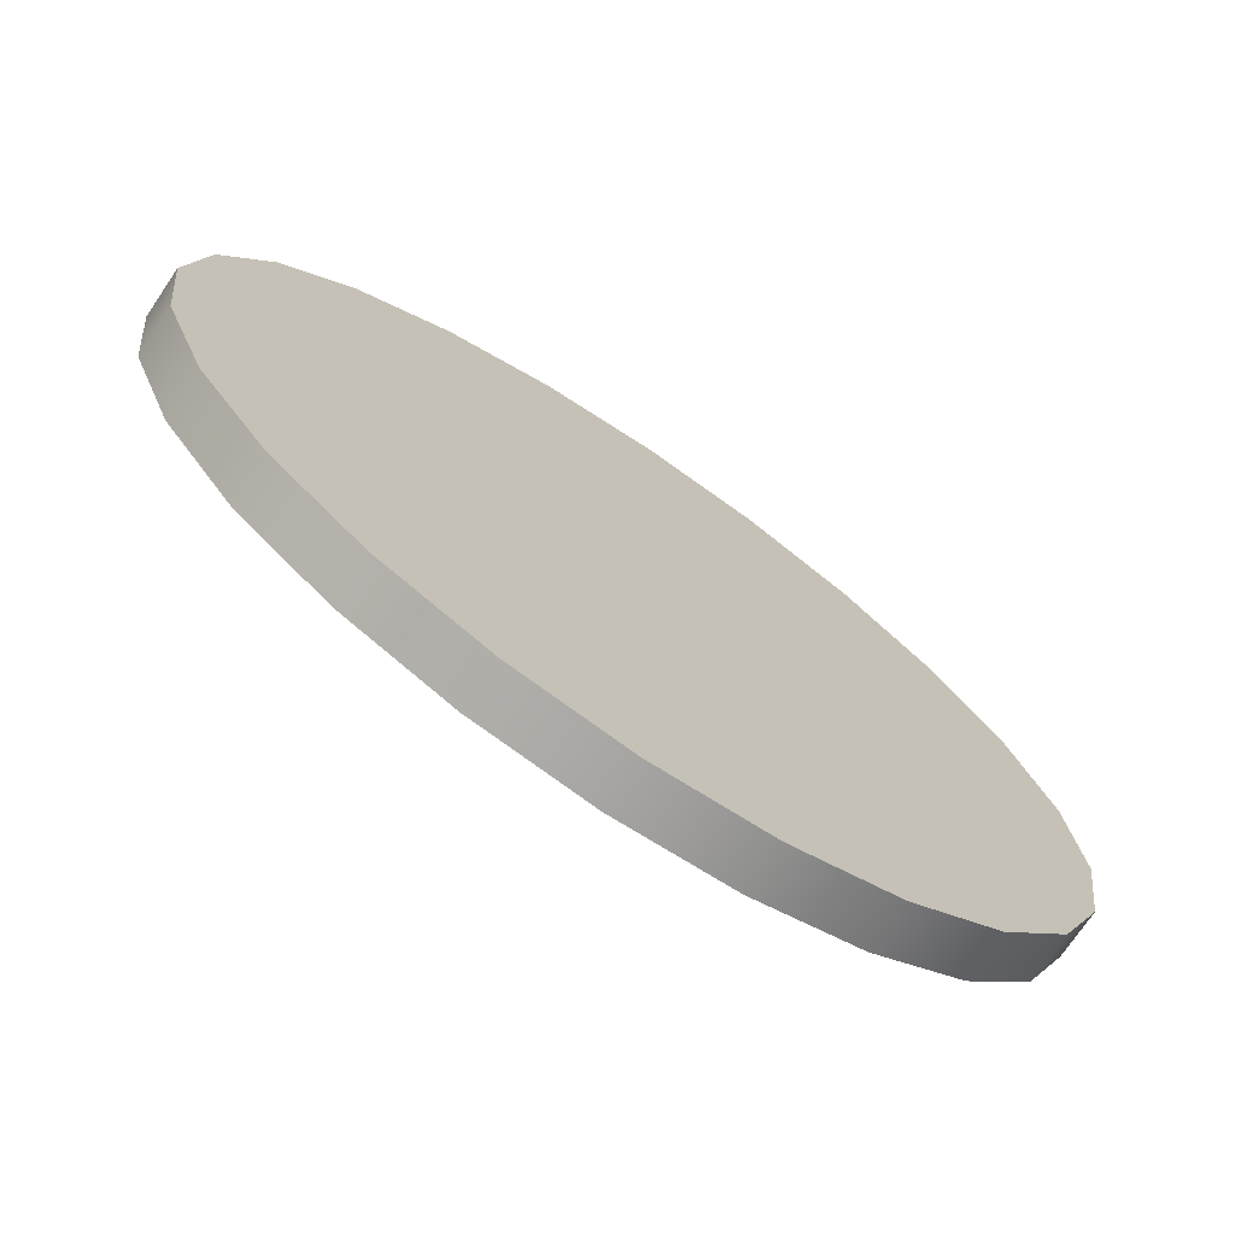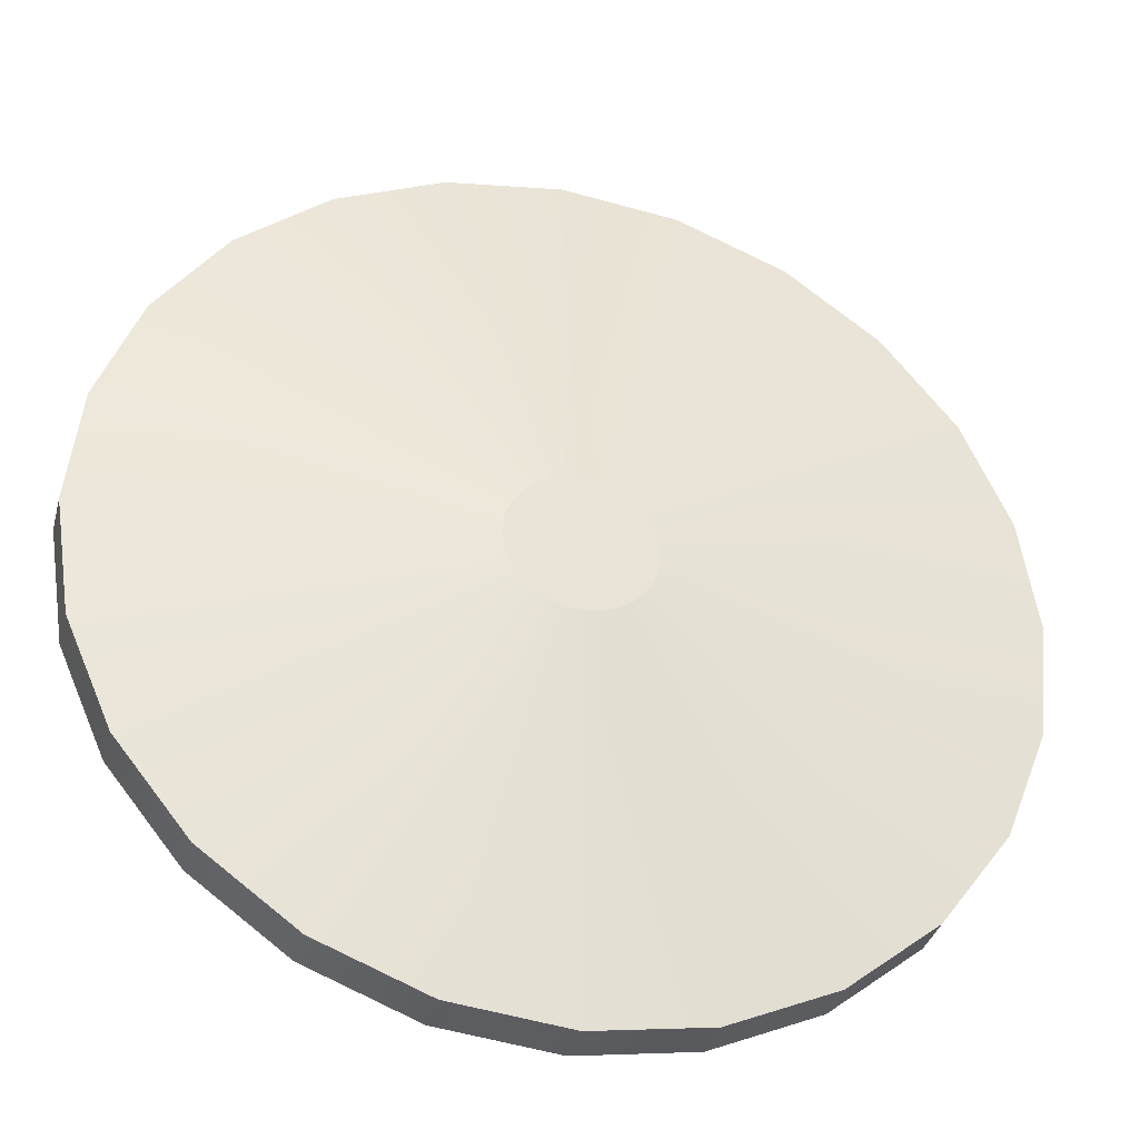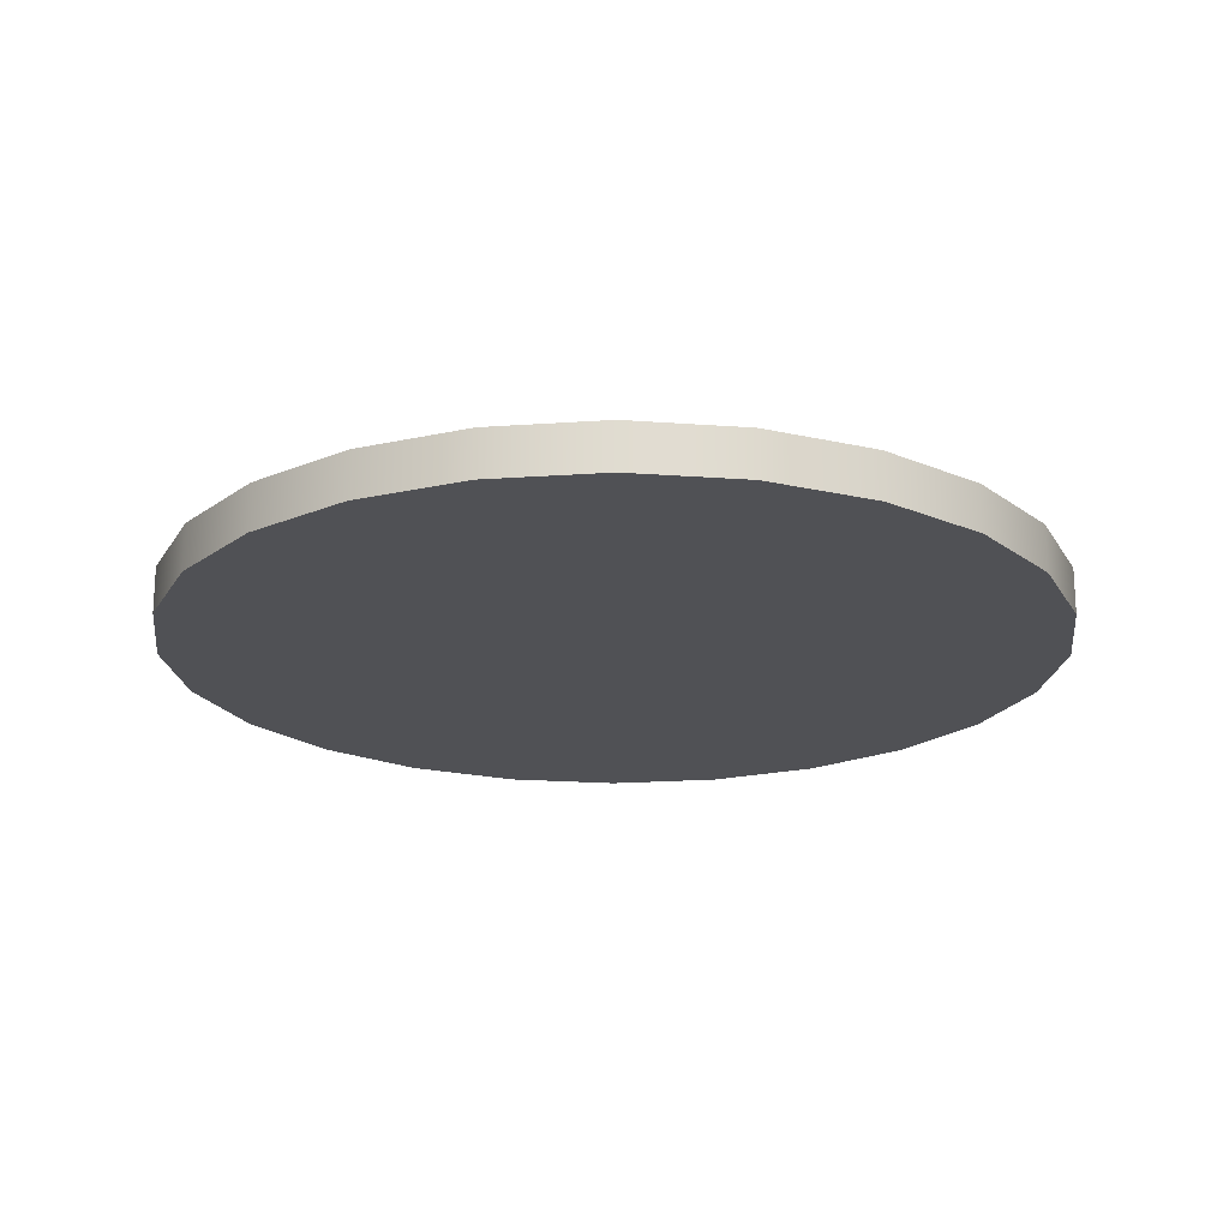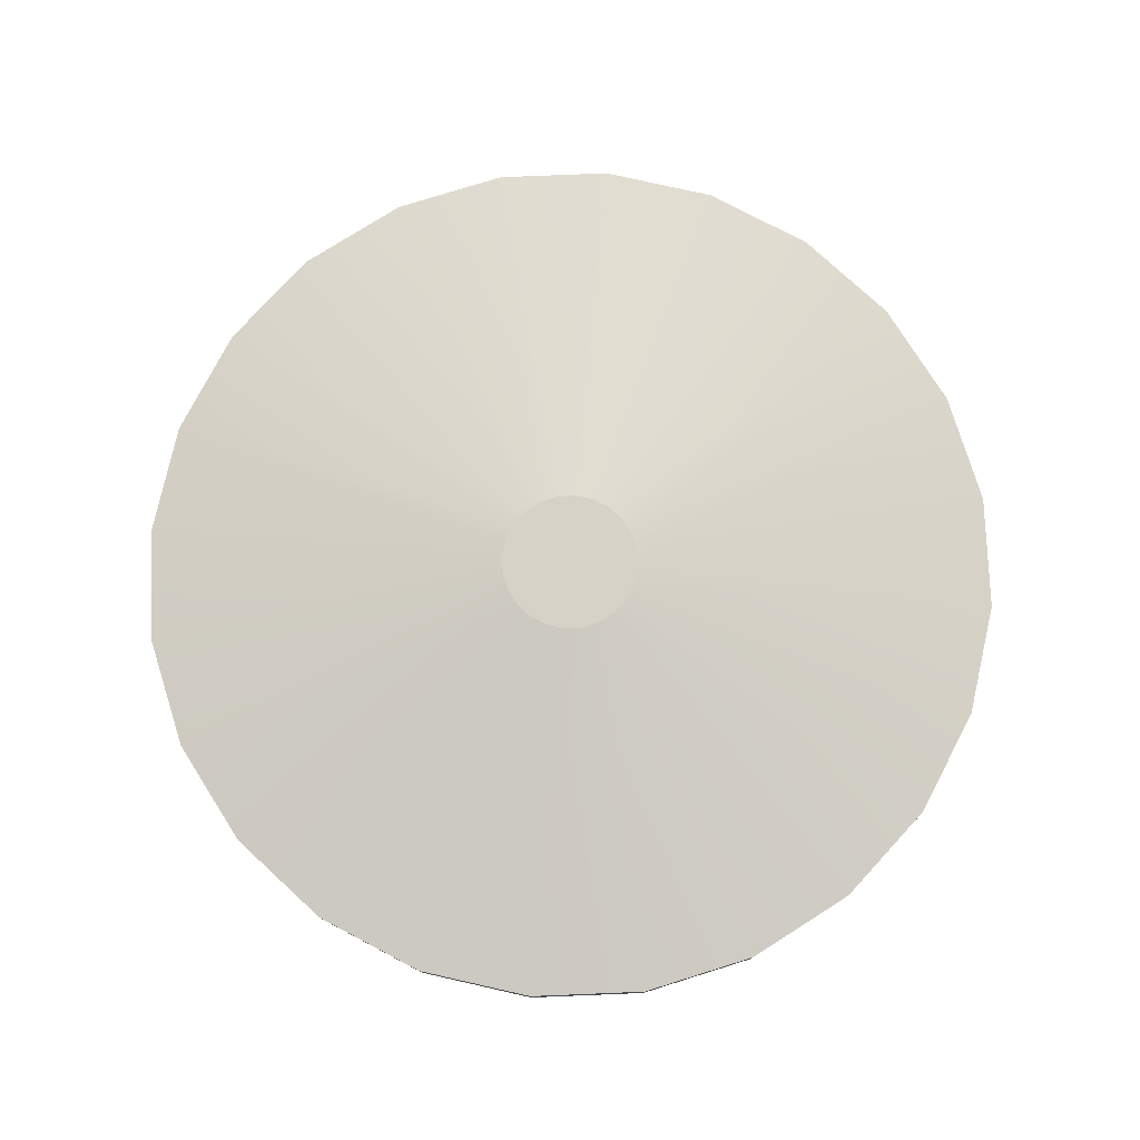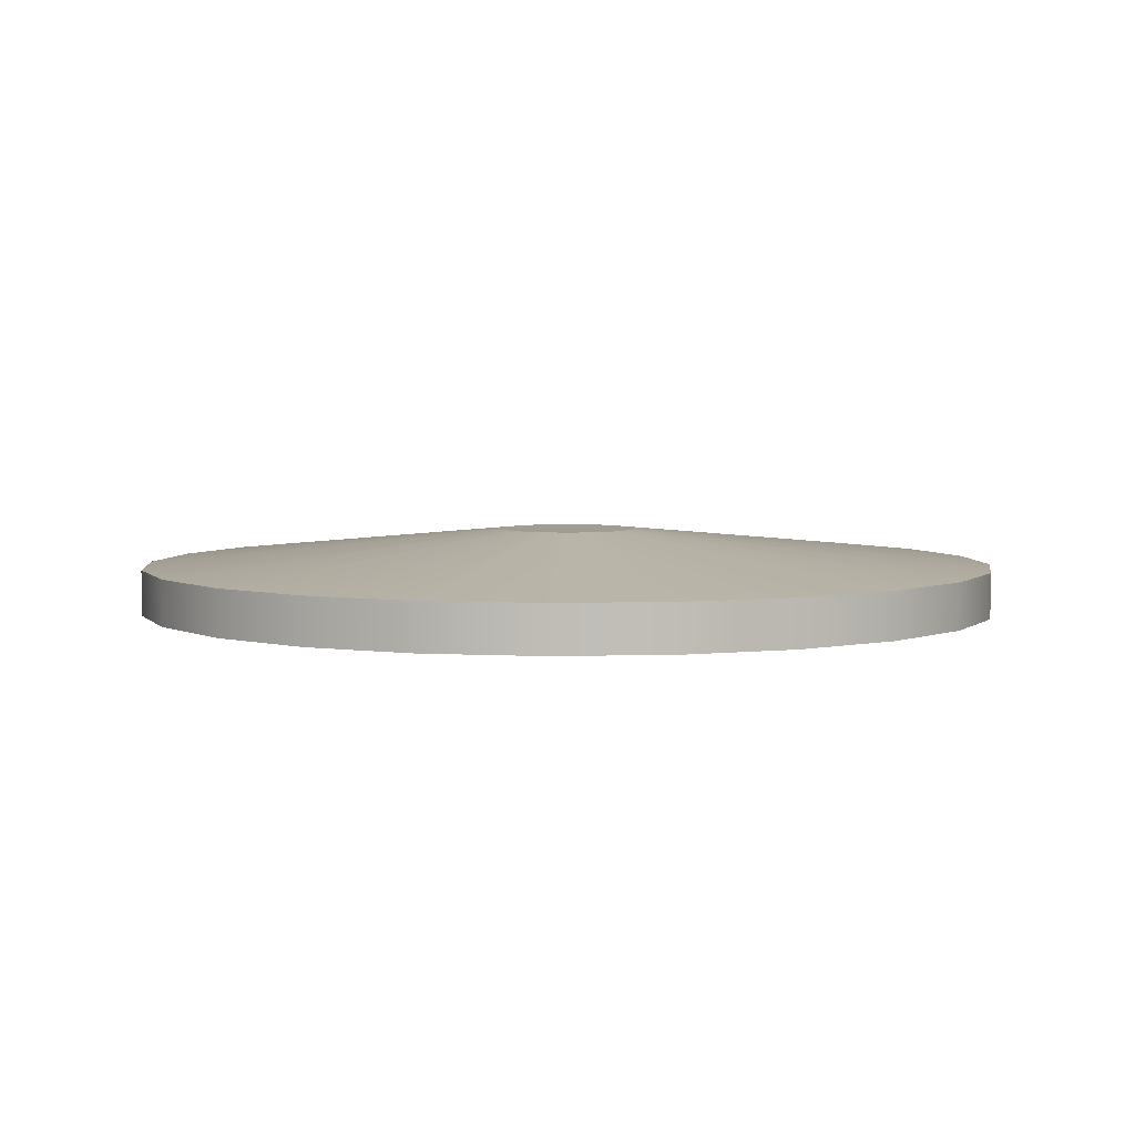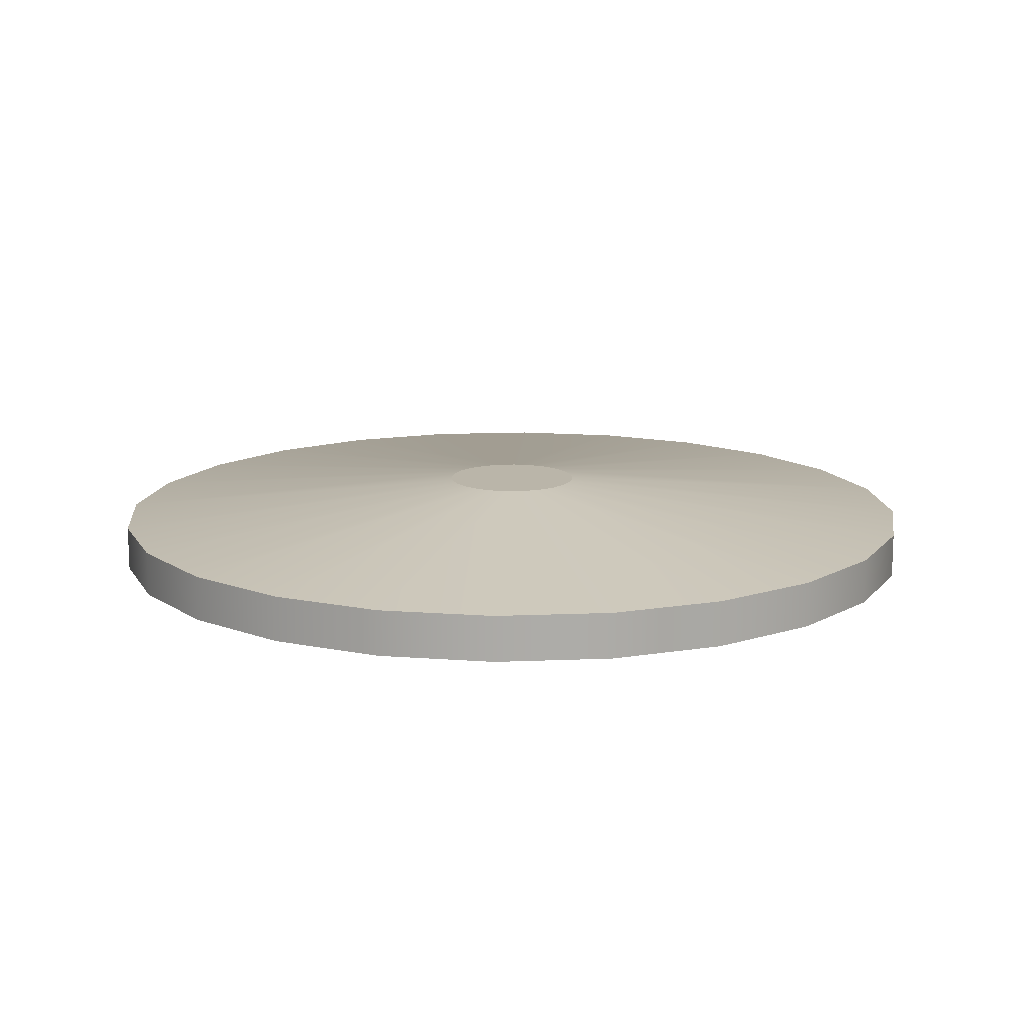
<metadata>
{"format":"obj","ext":"obj","renderer":"f3d","projection":"perspective","resolution":1024,"background":"white","views":[{"elev":-72.9,"azim":-34.1,"up":"+Z"},{"elev":-35.2,"azim":165.4,"up":"+Z"},{"elev":-20.2,"azim":-74.1,"up":"+Y"},{"elev":77.9,"azim":-128.7,"up":"+Y"},{"elev":4.6,"azim":-11.6,"up":"+Y"},{"elev":13.7,"azim":-101.7,"up":"+Y"}]}
</metadata>
<code>
o Group30/mesh76/mesh76-geometry#mesh76-geometry
v -0.2187 0.4826 -0.2128
v -0.2258 0.4777 -0.203
v -0.2258 0.4826 -0.203
v -0.2187 0.4777 -0.2128
v -0.2302 0.4777 -0.1918
v -0.1918 0.4864 -0.1843
v -0.2092 0.4777 -0.2203
v -0.2249 0.4777 -0.1568
v -0.2302 0.4826 -0.1918
v -0.2298 0.4777 -0.1679
v -0.1907 0.4864 -0.1858
v -0.1925 0.4864 -0.1825
v -0.2092 0.4826 -0.2203
v -0.2174 0.4777 -0.1474
v -0.2316 0.4777 -0.1798
v -0.1916 0.4864 -0.1769
v -0.1924 0.4864 -0.1787
v -0.1982 0.4777 -0.2251
v -0.2077 0.4777 -0.1402
v -0.2298 0.4826 -0.1679
v -0.2249 0.4826 -0.1568
v -0.2316 0.4826 -0.1798
v -0.1927 0.4864 -0.1806
v -0.1905 0.4864 -0.1754
v -0.1892 0.4864 -0.187
v -0.1982 0.4826 -0.2251
v -0.2077 0.4826 -0.1402
v -0.2174 0.4826 -0.1474
v -0.1863 0.4777 -0.2269
v -0.1964 0.4777 -0.1358
v -0.1964 0.4826 -0.1358
v -0.1889 0.4864 -0.1743
v -0.1874 0.4864 -0.1878
v -0.1863 0.4826 -0.2269
v -0.1743 0.4777 -0.2256
v -0.1844 0.4777 -0.1345
v -0.1844 0.4826 -0.1345
v -0.1871 0.4864 -0.1736
v -0.1855 0.4864 -0.1881
v -0.1743 0.4826 -0.2256
v -0.163 0.4777 -0.2212
v -0.1725 0.4777 -0.1363
v -0.1725 0.4826 -0.1363
v -0.1852 0.4864 -0.1733
v -0.1836 0.4864 -0.1879
v -0.163 0.4826 -0.2212
v -0.1833 0.4864 -0.1736
v -0.1818 0.4864 -0.1872
v -0.1533 0.4777 -0.214
v -0.1614 0.4777 -0.1411
v -0.1614 0.4826 -0.1411
v -0.1815 0.4864 -0.1744
v -0.1802 0.4864 -0.186
v -0.1533 0.4826 -0.214
v -0.1458 0.4826 -0.2046
v -0.152 0.4777 -0.1487
v -0.152 0.4826 -0.1487
v -0.18 0.4864 -0.1756
v -0.179 0.4864 -0.1845
v -0.1458 0.4777 -0.2046
v -0.1409 0.4826 -0.1935
v -0.1783 0.4864 -0.1828
v -0.1449 0.4777 -0.1584
v -0.1789 0.4864 -0.1772
v -0.1409 0.4777 -0.1935
v -0.1449 0.4826 -0.1584
v -0.1391 0.4826 -0.1816
v -0.178 0.4864 -0.1809
v -0.1782 0.4864 -0.1789
v -0.1405 0.4777 -0.1696
v -0.1391 0.4777 -0.1816
v -0.1405 0.4826 -0.1696
f 1 2 3
f 2 1 4
f 3 2 1
f 4 1 2
f 5 3 2
f 2 3 5
f 6 1 3
f 3 1 6
f 1 7 4
f 4 7 1
f 8 2 4
f 4 2 8
f 3 5 9
f 9 5 3
f 10 5 2
f 2 5 10
f 1 6 11
f 11 6 1
f 3 12 6
f 6 12 3
f 7 1 13
f 13 1 7
f 14 4 7
f 7 4 14
f 10 2 8
f 8 2 10
f 8 4 14
f 14 4 8
f 15 9 5
f 5 9 15
f 12 3 9
f 9 3 12
f 5 10 15
f 15 10 5
f 6 16 11
f 11 16 6
f 11 13 1
f 1 13 11
f 12 17 6
f 6 17 12
f 13 18 7
f 7 18 13
f 14 7 19
f 19 7 14
f 8 20 10
f 10 20 8
f 14 21 8
f 8 21 14
f 9 15 22
f 22 15 9
f 9 23 12
f 12 23 9
f 10 22 15
f 15 22 10
f 6 17 16
f 16 17 6
f 11 16 24
f 24 16 11
f 13 11 25
f 25 11 13
f 17 12 23
f 23 12 17
f 18 13 26
f 26 13 18
f 19 7 18
f 18 7 19
f 27 14 19
f 19 14 27
f 20 8 21
f 21 8 20
f 22 10 20
f 20 10 22
f 21 14 28
f 28 14 21
f 23 9 22
f 22 9 23
f 17 21 16
f 16 21 17
f 16 28 24
f 24 28 16
f 11 24 25
f 25 24 11
f 25 26 13
f 13 26 25
f 23 20 17
f 17 20 23
f 26 29 18
f 18 29 26
f 19 18 30
f 30 18 19
f 14 27 28
f 28 27 14
f 19 31 27
f 27 31 19
f 21 17 20
f 20 17 21
f 20 23 22
f 22 23 20
f 28 16 21
f 21 16 28
f 27 24 28
f 28 24 27
f 25 24 32
f 32 24 25
f 26 25 33
f 33 25 26
f 29 26 34
f 34 26 29
f 30 18 29
f 29 18 30
f 31 19 30
f 30 19 31
f 31 32 27
f 27 32 31
f 24 27 32
f 32 27 24
f 25 32 33
f 33 32 25
f 33 34 26
f 26 34 33
f 34 35 29
f 29 35 34
f 30 29 36
f 36 29 30
f 30 37 31
f 31 37 30
f 32 31 38
f 38 31 32
f 33 32 38
f 38 32 33
f 34 33 39
f 39 33 34
f 35 34 40
f 40 34 35
f 36 29 35
f 35 29 36
f 37 30 36
f 36 30 37
f 37 38 31
f 31 38 37
f 33 38 39
f 39 38 33
f 39 40 34
f 34 40 39
f 40 41 35
f 35 41 40
f 36 35 42
f 42 35 36
f 36 43 37
f 37 43 36
f 38 37 44
f 44 37 38
f 39 38 44
f 44 38 39
f 40 39 45
f 45 39 40
f 41 40 46
f 46 40 41
f 42 35 41
f 41 35 42
f 43 36 42
f 42 36 43
f 47 37 43
f 43 37 47
f 37 47 44
f 44 47 37
f 39 44 45
f 45 44 39
f 48 40 45
f 45 40 48
f 40 48 46
f 46 48 40
f 46 49 41
f 41 49 46
f 42 41 50
f 50 41 42
f 42 51 43
f 43 51 42
f 43 52 47
f 47 52 43
f 45 44 47
f 47 44 45
f 45 47 48
f 48 47 45
f 53 46 48
f 48 46 53
f 49 46 54
f 54 46 49
f 50 41 49
f 49 41 50
f 51 42 50
f 50 42 51
f 52 43 51
f 51 43 52
f 48 47 52
f 52 47 48
f 46 53 54
f 54 53 46
f 48 52 53
f 53 52 48
f 55 49 54
f 54 49 55
f 50 49 56
f 56 49 50
f 50 57 51
f 51 57 50
f 51 58 52
f 52 58 51
f 59 54 53
f 53 54 59
f 53 52 58
f 58 52 53
f 49 55 60
f 60 55 49
f 54 59 55
f 55 59 54
f 56 49 60
f 60 49 56
f 57 50 56
f 56 50 57
f 58 51 57
f 57 51 58
f 53 58 59
f 59 58 53
f 61 60 55
f 55 60 61
f 62 55 59
f 59 55 62
f 56 60 63
f 63 60 56
f 63 57 56
f 56 57 63
f 57 64 58
f 58 64 57
f 59 58 64
f 64 58 59
f 60 61 65
f 65 61 60
f 55 62 61
f 61 62 55
f 59 64 62
f 62 64 59
f 63 60 65
f 65 60 63
f 57 63 66
f 66 63 57
f 64 57 66
f 66 57 64
f 67 65 61
f 61 65 67
f 68 61 62
f 62 61 68
f 62 64 69
f 69 64 62
f 63 65 70
f 70 65 63
f 70 66 63
f 63 66 70
f 66 69 64
f 64 69 66
f 65 67 71
f 71 67 65
f 61 68 67
f 67 68 61
f 62 69 68
f 68 69 62
f 70 65 71
f 71 65 70
f 66 70 72
f 72 70 66
f 69 66 72
f 72 66 69
f 72 71 67
f 67 71 72
f 68 72 67
f 67 72 68
f 72 68 69
f 69 68 72
f 71 72 70
f 70 72 71

</code>
